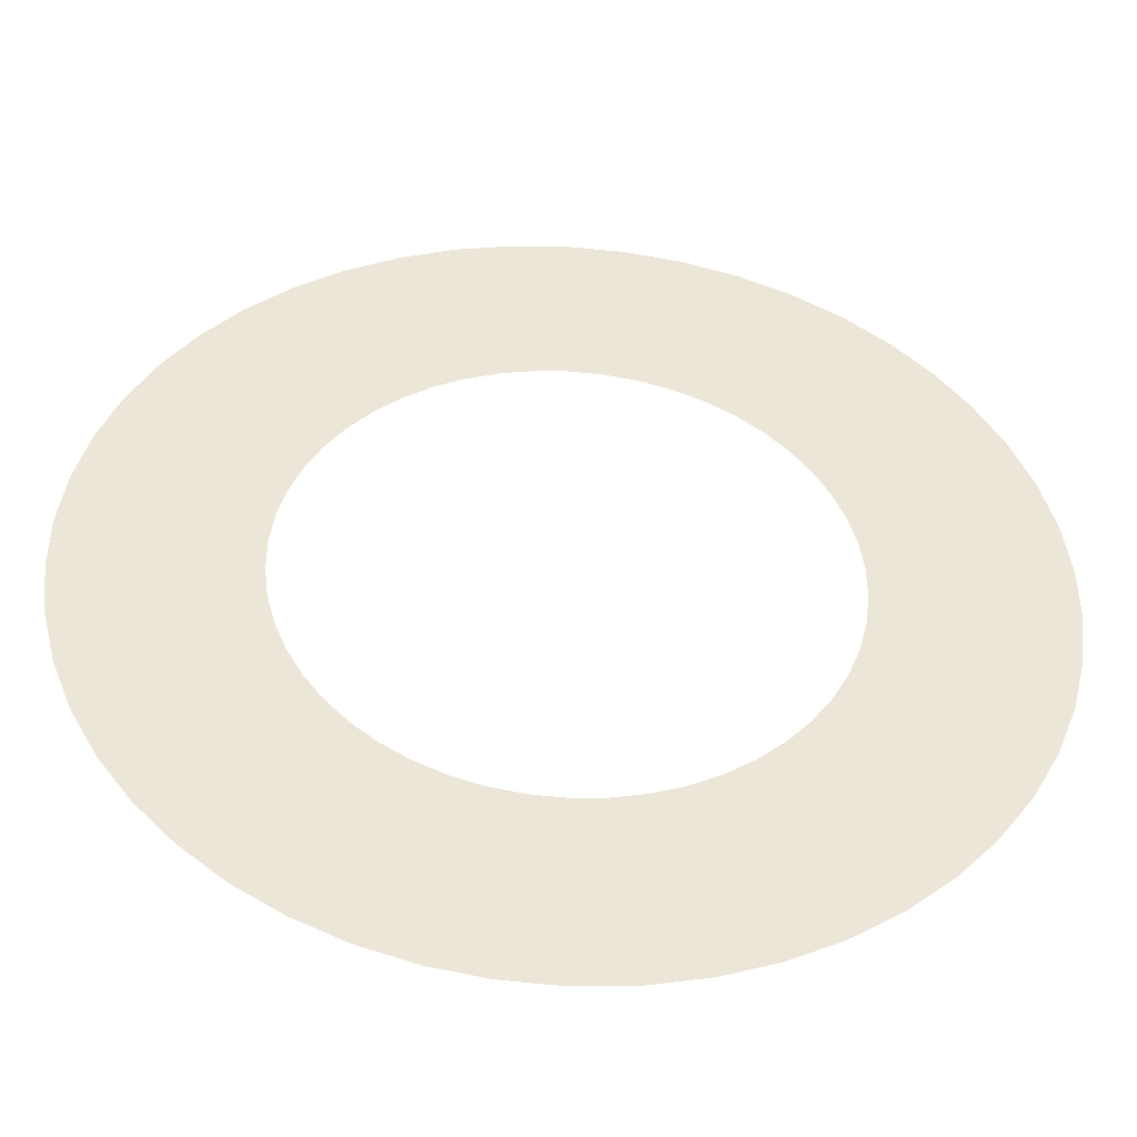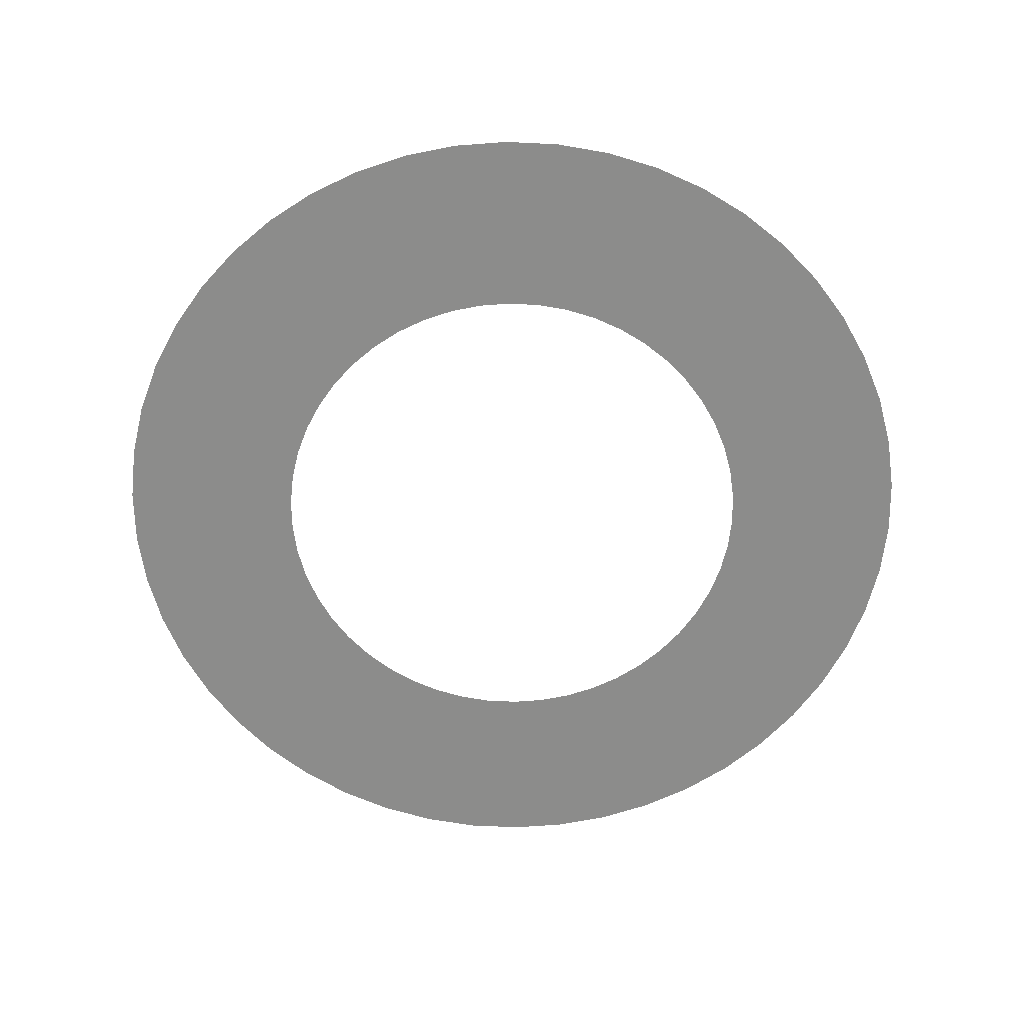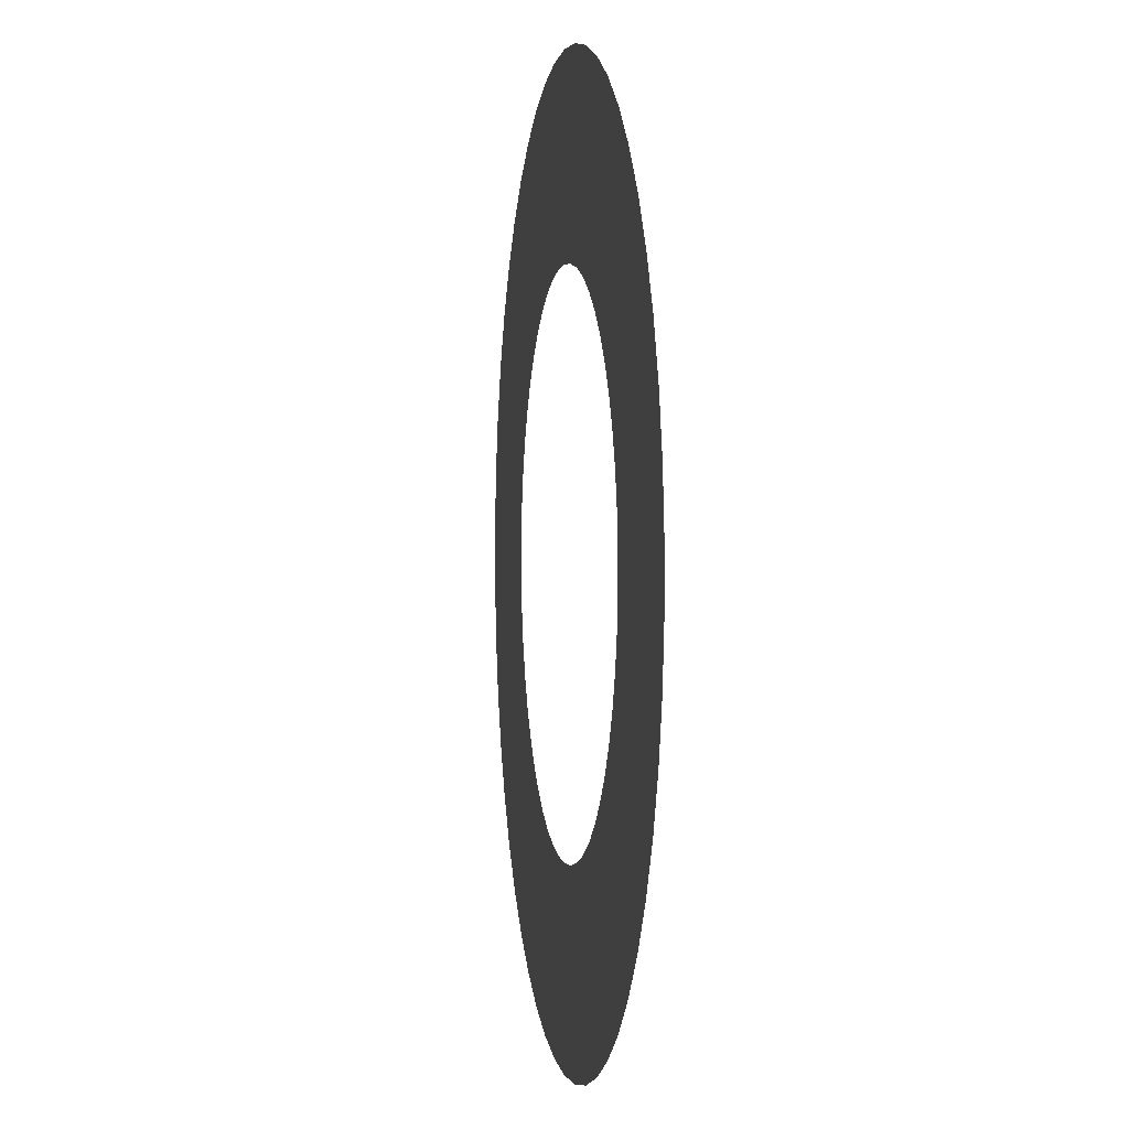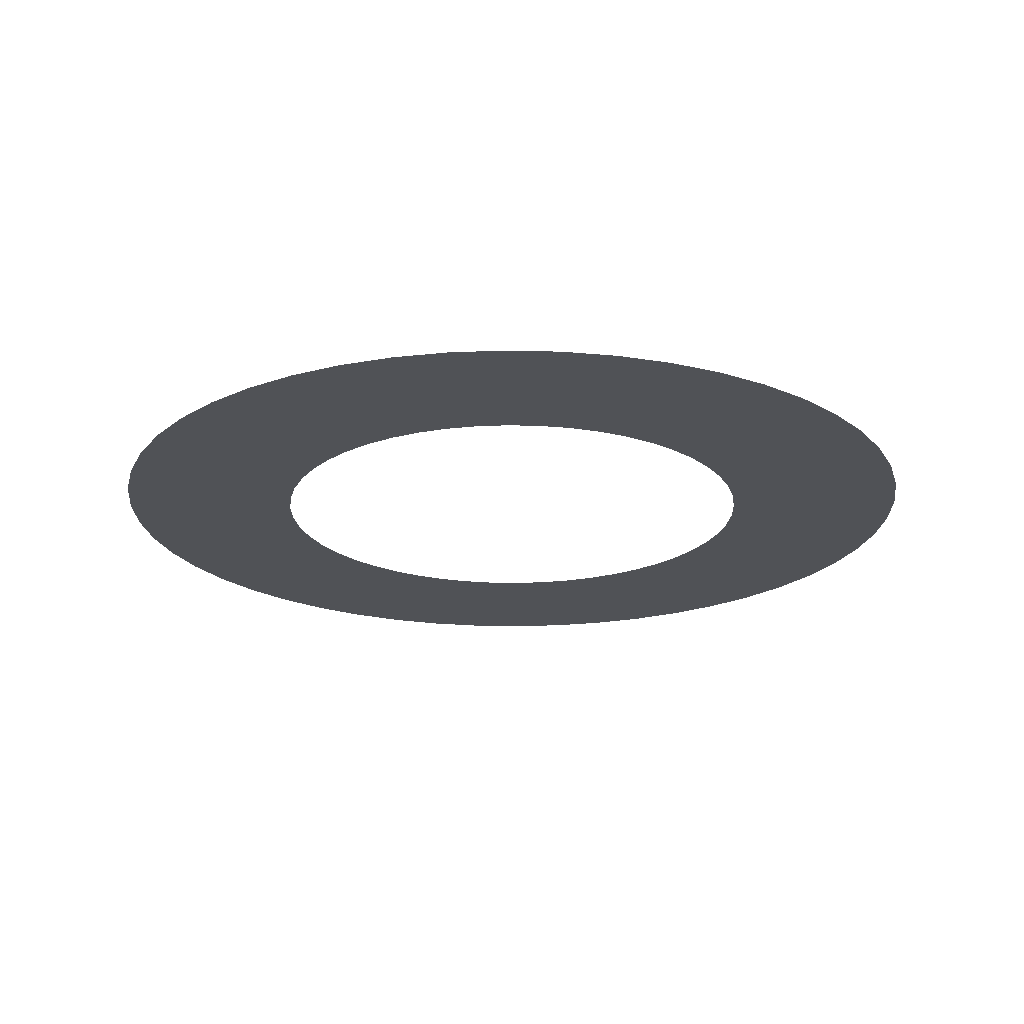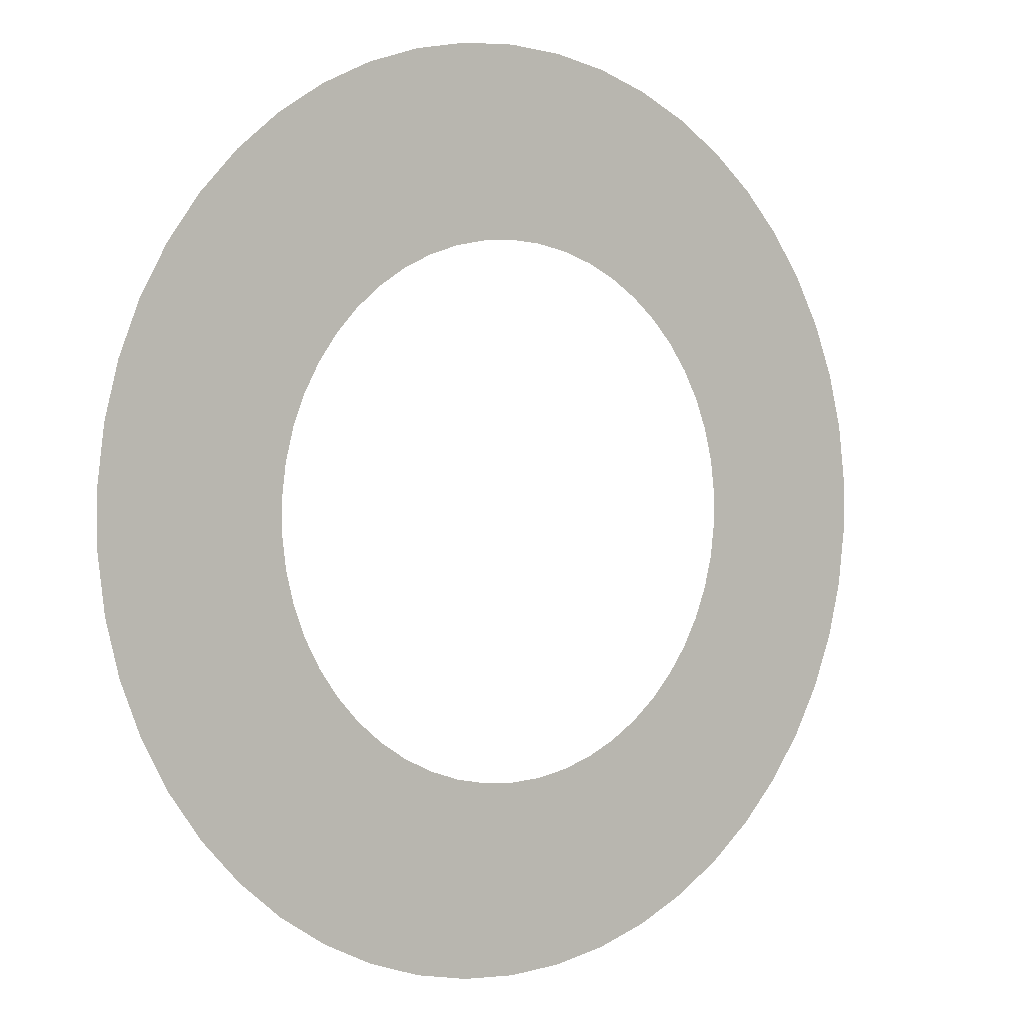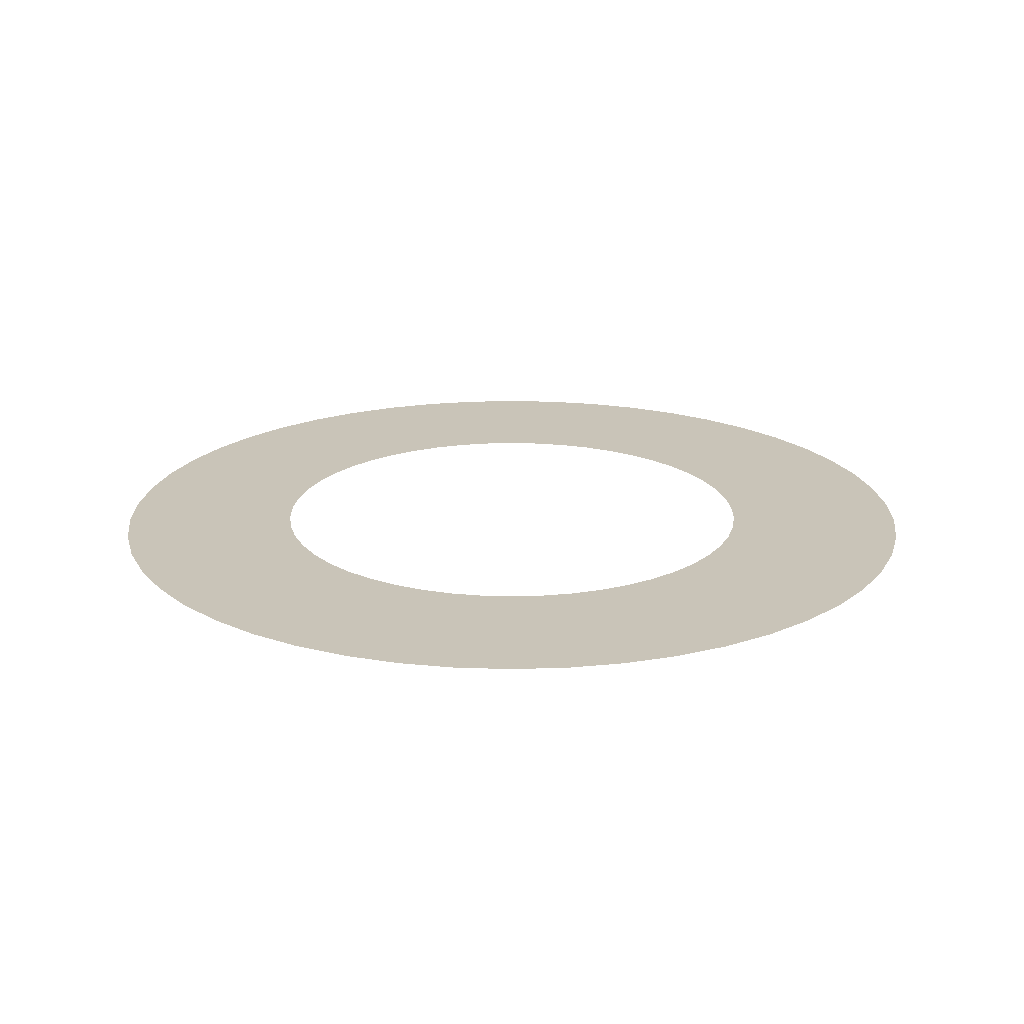
<metadata>
{"format":"obj","ext":"obj","renderer":"f3d","projection":"perspective","resolution":1024,"background":"white","views":[{"elev":-45.3,"azim":176.1,"up":"+Y"},{"elev":-64.1,"azim":-164.8,"up":"+Z"},{"elev":1.3,"azim":-99.2,"up":"+Y"},{"elev":-20.7,"azim":173.7,"up":"+Z"},{"elev":1.4,"azim":-37.5,"up":"+Y"},{"elev":20.1,"azim":108.1,"up":"+Z"}]}
</metadata>
<code>
g Tube001
v 0.1114 -0.882 -0.13
v -2.508e-07 -0.889 -0.13
v -4.3e-07 -1.524 -0.13
v 0.191 -1.512 -0.13
v 0.2211 -0.8611 -0.13
v 0.379 -1.476 -0.13
v 0.3273 -0.8266 -0.13
v 0.561 -1.417 -0.13
v 0.4283 -0.779 -0.13
v 0.7342 -1.335 -0.13
v 0.5225 -0.7192 -0.13
v 0.8958 -1.233 -0.13
v 0.6086 -0.6481 -0.13
v 1.043 -1.111 -0.13
v 0.685 -0.5667 -0.13
v 1.174 -0.9714 -0.13
v 0.7506 -0.4764 -0.13
v 1.287 -0.8166 -0.13
v 0.8044 -0.3785 -0.13
v 1.379 -0.6489 -0.13
v 0.8455 -0.2747 -0.13
v 1.449 -0.4709 -0.13
v 0.8733 -0.1666 -0.13
v 1.497 -0.2856 -0.13
v 0.8872 -0.05582 -0.13
v 1.521 -0.09569 -0.13
v 0.8872 0.05582 -0.13
v 1.521 0.09569 -0.13
v 0.8733 0.1666 -0.13
v 1.497 0.2856 -0.13
v 0.8455 0.2747 -0.13
v 1.449 0.4709 -0.13
v 0.8044 0.3785 -0.13
v 1.379 0.6489 -0.13
v 0.7506 0.4763 -0.13
v 1.287 0.8166 -0.13
v 0.685 0.5667 -0.13
v 1.174 0.9714 -0.13
v 0.6086 0.6481 -0.13
v 1.043 1.111 -0.13
v 0.5225 0.7192 -0.13
v 0.8958 1.233 -0.13
v 0.4283 0.779 -0.13
v 0.7342 1.335 -0.13
v 0.3273 0.8266 -0.13
v 0.561 1.417 -0.13
v 0.2211 0.8611 -0.13
v 0.379 1.476 -0.13
v 0.1114 0.882 -0.13
v 0.191 1.512 -0.13
v -3.886e-08 0.889 -0.13
v -6.662e-08 1.524 -0.13
v -0.1114 0.882 -0.13
v -0.191 1.512 -0.13
v -0.2211 0.8611 -0.13
v -0.379 1.476 -0.13
v -0.3273 0.8266 -0.13
v -0.561 1.417 -0.13
v -0.4283 0.779 -0.13
v -0.7342 1.335 -0.13
v -0.5225 0.7192 -0.13
v -0.8958 1.233 -0.13
v -0.6086 0.6481 -0.13
v -1.043 1.111 -0.13
v -0.685 0.5667 -0.13
v -1.174 0.9714 -0.13
v -0.7506 0.4764 -0.13
v -1.287 0.8166 -0.13
v -0.8044 0.3785 -0.13
v -1.379 0.6489 -0.13
v -0.8455 0.2747 -0.13
v -1.449 0.4709 -0.13
v -0.8733 0.1666 -0.13
v -1.497 0.2856 -0.13
v -0.8872 0.05582 -0.13
v -1.521 0.09569 -0.13
v -0.8872 -0.05582 -0.13
v -1.521 -0.09569 -0.13
v -0.8733 -0.1666 -0.13
v -1.497 -0.2856 -0.13
v -0.8455 -0.2747 -0.13
v -1.449 -0.4709 -0.13
v -0.8044 -0.3785 -0.13
v -1.379 -0.6489 -0.13
v -0.7506 -0.4763 -0.13
v -1.287 -0.8166 -0.13
v -0.685 -0.5667 -0.13
v -1.174 -0.9714 -0.13
v -0.6086 -0.6481 -0.13
v -1.043 -1.111 -0.13
v -0.5225 -0.7192 -0.13
v -0.8958 -1.233 -0.13
v -0.4283 -0.779 -0.13
v -0.7342 -1.335 -0.13
v -0.3273 -0.8266 -0.13
v -0.561 -1.417 -0.13
v -0.2211 -0.8611 -0.13
v -0.379 -1.476 -0.13
v -0.1114 -0.882 -0.13
v -0.191 -1.512 -0.13
v -2.508e-07 -0.889 -0.13
v -4.3e-07 -1.524 -0.13
g Tube001_0
f 3 2 1
f 4 3 1
f 4 1 5
f 6 4 5
f 6 5 7
f 8 6 7
f 8 7 9
f 10 8 9
f 10 9 11
f 12 10 11
f 12 11 13
f 14 12 13
f 14 13 15
f 16 14 15
f 16 15 17
f 18 16 17
f 18 17 19
f 20 18 19
f 20 19 21
f 22 20 21
f 22 21 23
f 24 22 23
f 24 23 25
f 26 24 25
f 26 25 27
f 28 26 27
f 28 27 29
f 30 28 29
f 30 29 31
f 32 30 31
f 32 31 33
f 34 32 33
f 34 33 35
f 36 34 35
f 36 35 37
f 38 36 37
f 38 37 39
f 40 38 39
f 40 39 41
f 42 40 41
f 42 41 43
f 44 42 43
f 44 43 45
f 46 44 45
f 46 45 47
f 48 46 47
f 48 47 49
f 50 48 49
f 50 49 51
f 52 50 51
f 52 51 53
f 54 52 53
f 54 53 55
f 56 54 55
f 56 55 57
f 58 56 57
f 58 57 59
f 60 58 59
f 60 59 61
f 62 60 61
f 62 61 63
f 64 62 63
f 64 63 65
f 66 64 65
f 66 65 67
f 68 66 67
f 68 67 69
f 70 68 69
f 70 69 71
f 72 70 71
f 72 71 73
f 74 72 73
f 74 73 75
f 76 74 75
f 76 75 77
f 78 76 77
f 78 77 79
f 80 78 79
f 80 79 81
f 82 80 81
f 82 81 83
f 84 82 83
f 84 83 85
f 86 84 85
f 86 85 87
f 88 86 87
f 88 87 89
f 90 88 89
f 90 89 91
f 92 90 91
f 92 91 93
f 94 92 93
f 94 93 95
f 96 94 95
f 96 95 97
f 98 96 97
f 98 97 99
f 100 98 99
f 100 99 101
f 102 100 101

</code>
